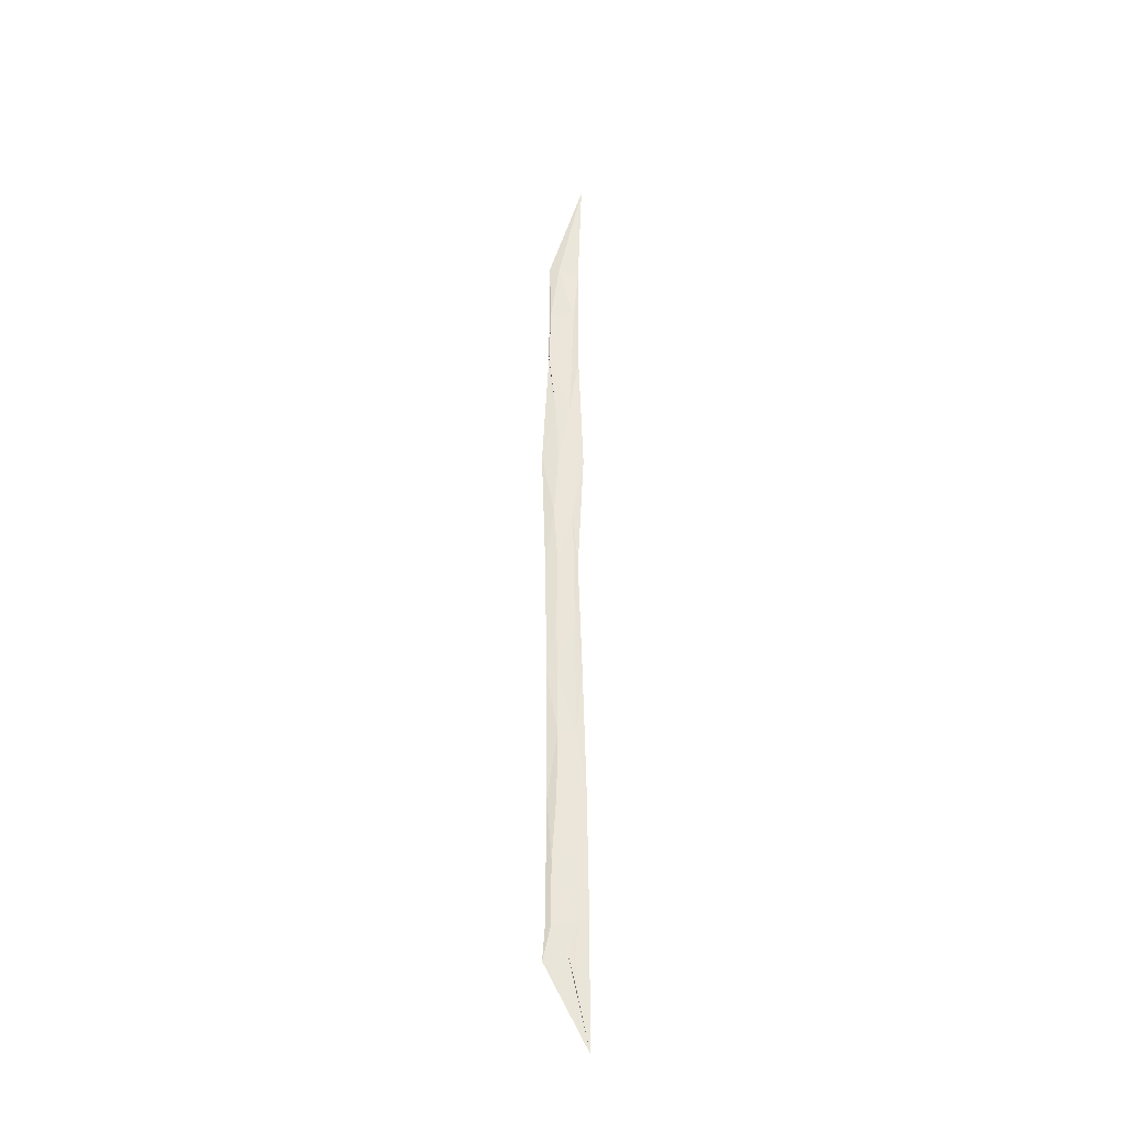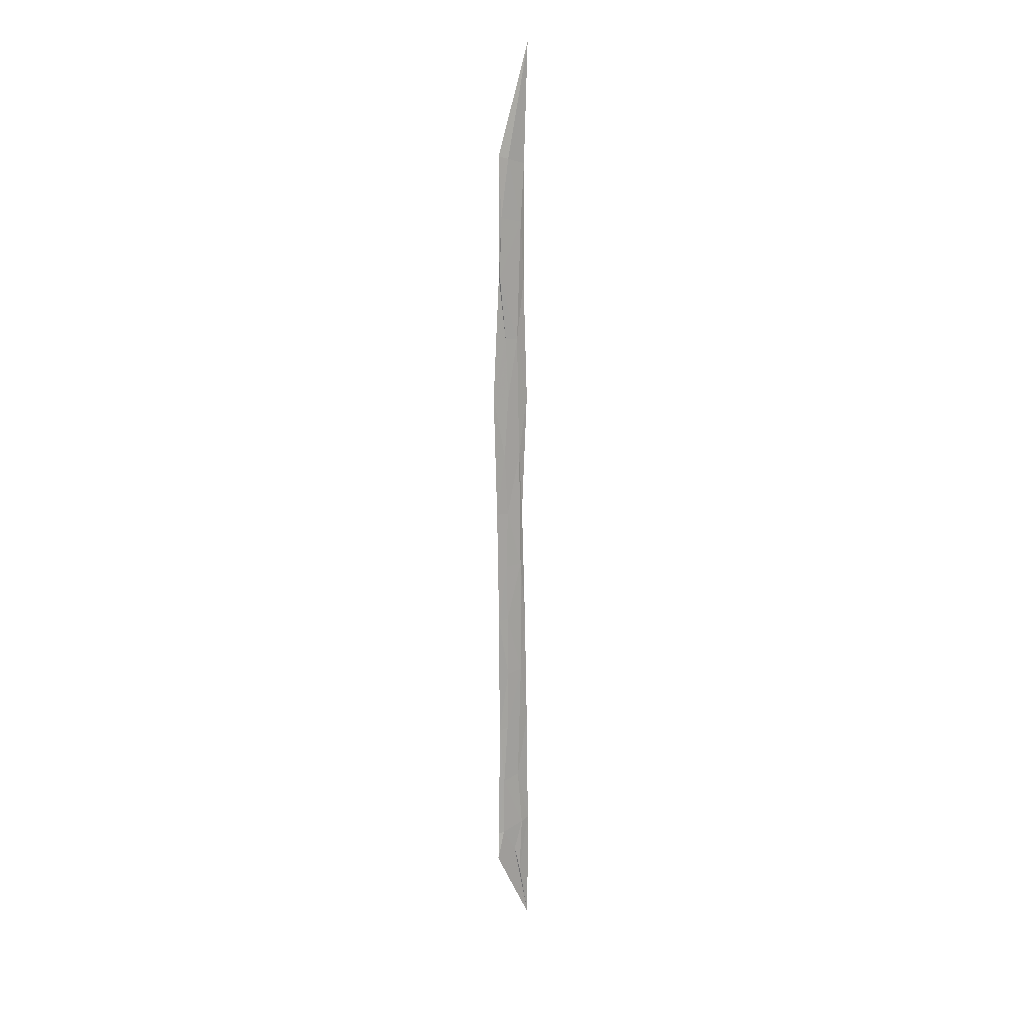
<metadata>
{"format":"obj","ext":"obj","renderer":"f3d","projection":"perspective","resolution":1024,"background":"white","views":[{"elev":-32.4,"azim":89.8,"up":"+Z"},{"elev":16.5,"azim":56.1,"up":"+Z"}]}
</metadata>
<code>
o algae_cube_Cube
v -0.005049 0.1009 -2.007
v -0.003097 0.08873 2.012
v -0.003783 0.06534 -0
v -0.005243 -0.06612 -0
v -0.005308 -0.05493 -1.031
v -0.004753 0.09424 -1.005
v -0.005126 0.07195 1.026
v -0.003296 -0.0558 1.049
v -0.003973 -0.06016 -1.548
v -0.003314 0.1005 -1.506
v -0.002781 0.08071 -0.486
v -0.002774 -0.05909 -0.4979
v -0.004616 -0.08283 0.527
v -0.004655 0.08999 0.5114
v -0.003296 0.07165 1.52
v -0.005318 -0.05477 1.554
v 0.003435 -0.01574 0
v 0.005222 -0.01887 -1.025
v 0.003473 -0.05521 1.049
v 0.005304 -0.03922 -1.543
v 0.003507 -0.01683 -0.4943
v 0.005242 -0.01403 0.5208
v 0.004502 -0.01283 1.543
v 0.004708 0.06111 -1.516
v 0.004344 -0.03138 0.2612
v 0.002896 0.04501 0.2577
v 0.002937 -0.02078 -0.2473
v 0.005162 0.05169 -0.2442
v 0.005183 -0.01482 -0.7592
v 0.002818 0.05571 -0.7499
v 0.00494 -0.03663 -1.285
v 0.002708 0.04025 -1.268
v 0.005087 0.0489 -1.758
v 0.003314 -0.04707 1.3
v 0.003842 0.0509 1.278
v 0.002739 -0.02566 0.7827
v 0.003955 0.03278 0.7748
v 0.002769 -0.06911 -1.672
v 0.002828 0.02293 -1.646
f 28 26 17
f 17 27 28
f 35 34 19
f 32 30 18
f 28 27 21
f 37 35 19
f 31 24 32
f 37 36 22
f 30 28 21
f 26 37 22
f 15 2 23
f 22 13 25
f 12 27 4
f 39 24 20
f 18 5 31
f 36 19 8
f 33 1 10
f 35 15 23
f 22 25 26
f 24 39 33
f 21 12 29
f 2 15 16
f 35 7 15
f 32 10 6
f 13 36 8
f 37 14 7
f 17 4 27
f 5 29 12
f 21 29 30
f 8 34 16
f 16 7 8
f 23 16 34
f 28 11 3
f 4 25 13
f 9 31 5
f 13 3 4
f 30 29 18
f 30 6 11
f 18 31 32
f 11 5 12
f 13 22 36
f 23 34 35
f 10 1 9
f 5 18 29
f 19 36 37
f 8 19 34
f 6 9 5
f 1 39 38
f 20 38 39
f 32 24 10
f 25 17 26
f 9 1 38
f 12 21 27
f 2 16 23
f 10 24 33
f 26 3 14
f 38 20 9
f 9 20 31
f 4 17 25
f 7 13 8
f 3 12 4
f 28 3 26
f 32 6 30
f 37 7 35
f 31 20 24
f 30 11 28
f 26 14 37
f 16 15 7
f 13 14 3
f 11 6 5
f 6 10 9
f 1 33 39
f 7 14 13
f 3 11 12

</code>
